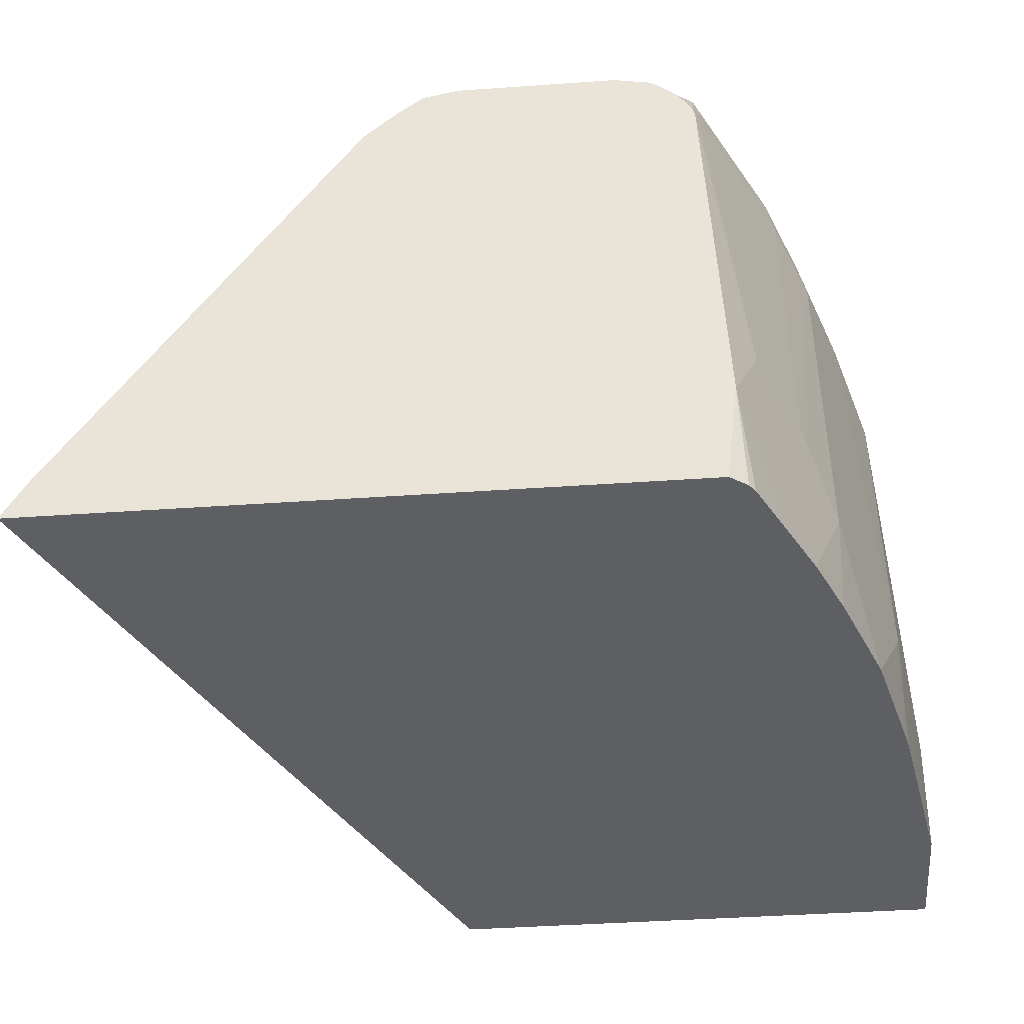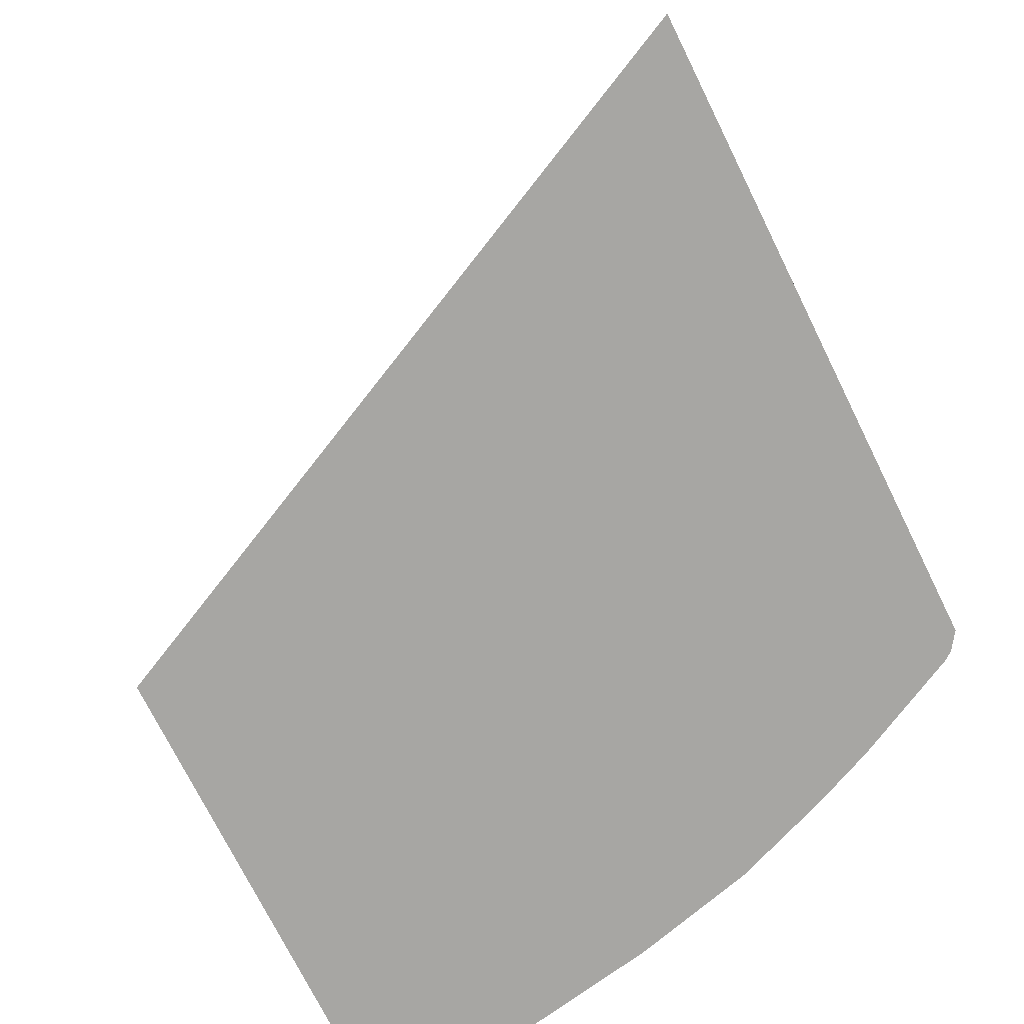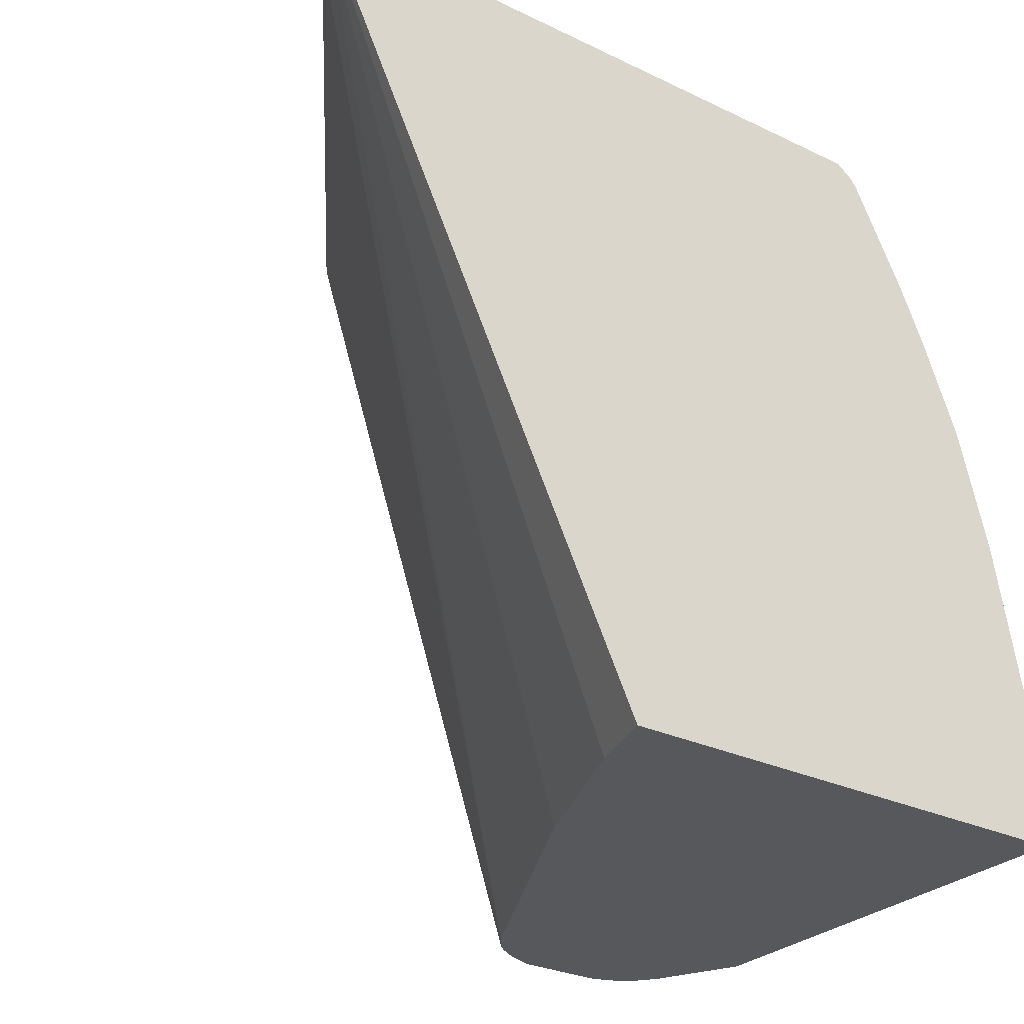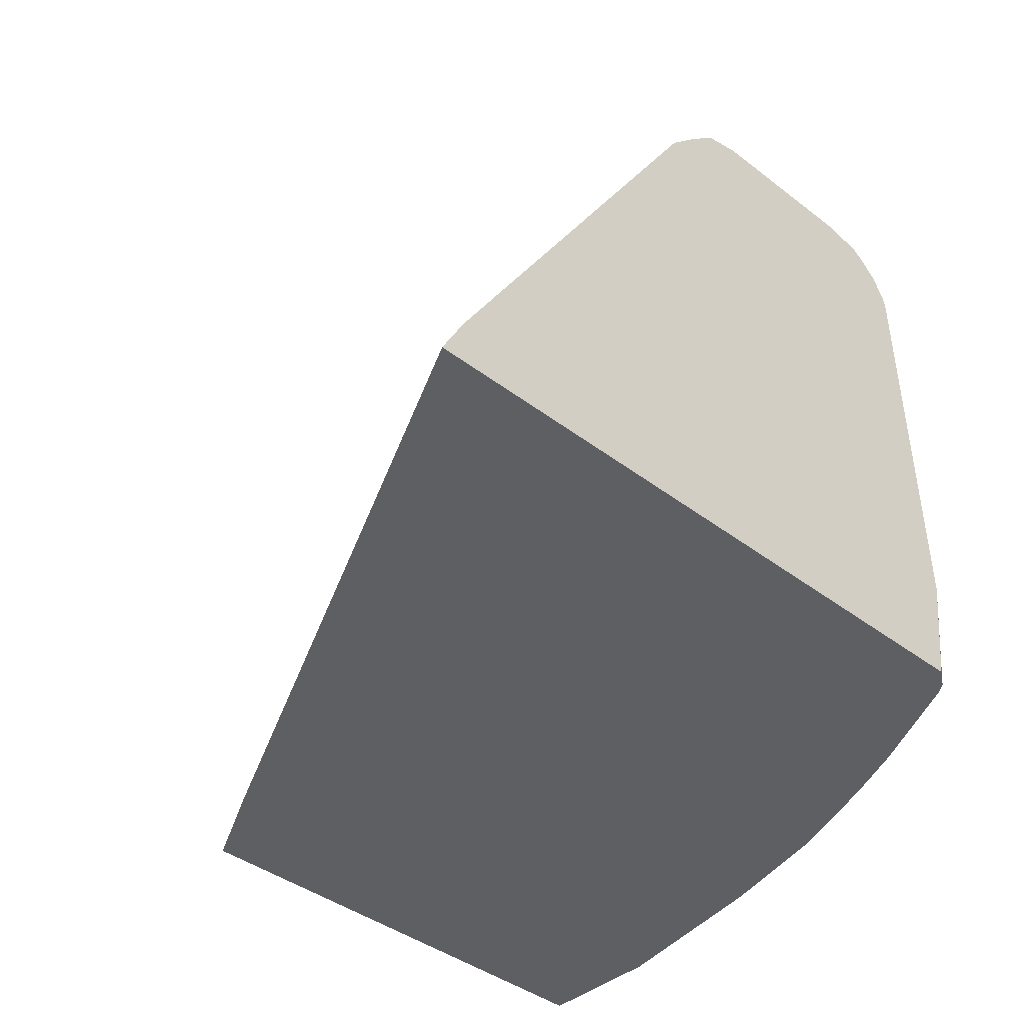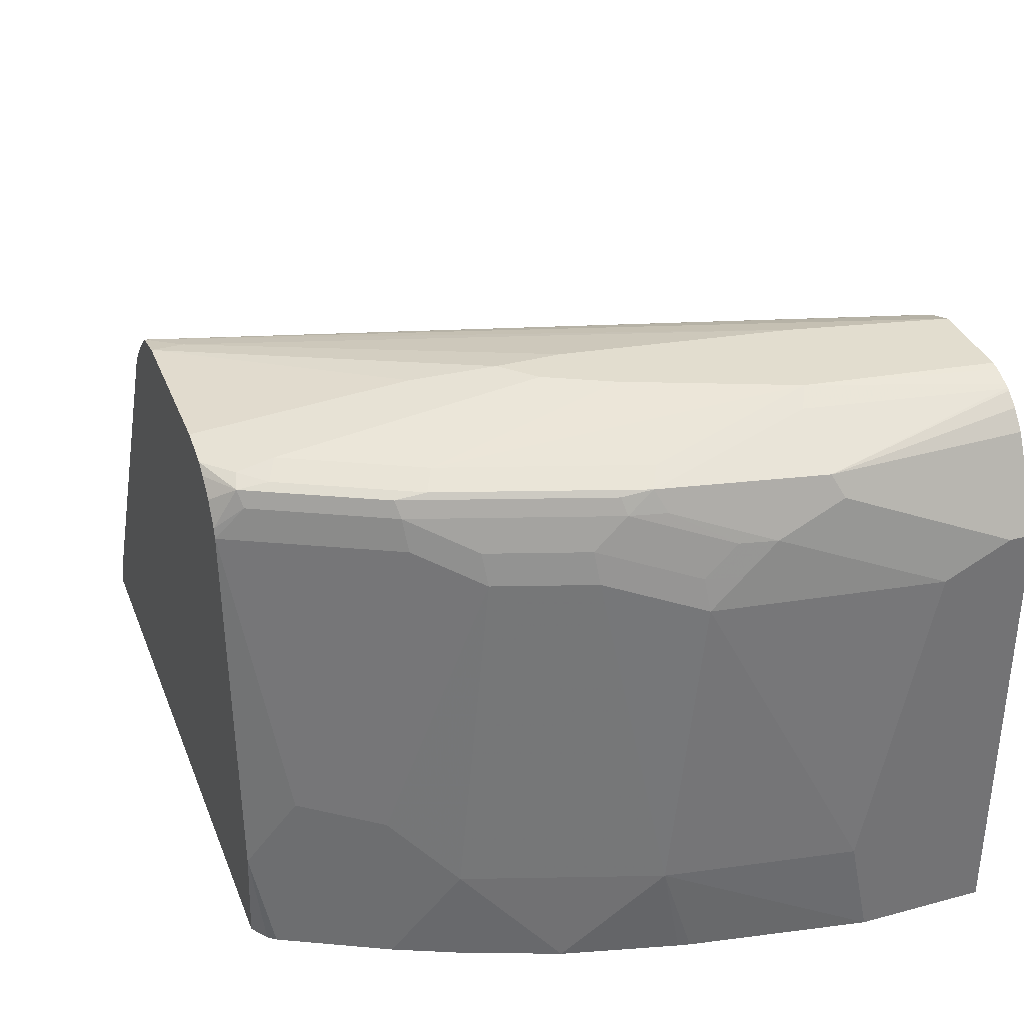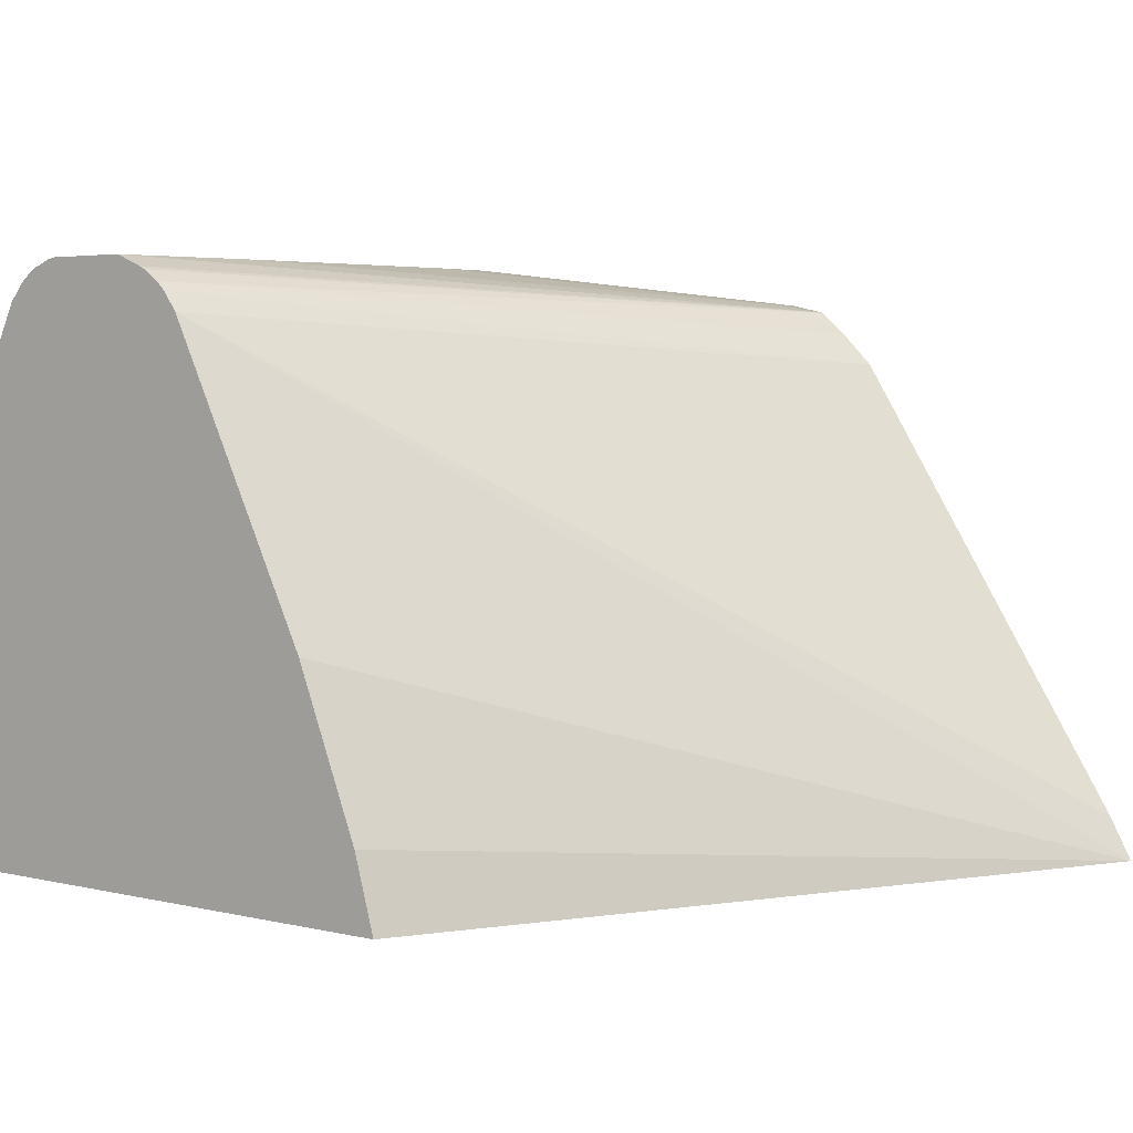
<metadata>
{"format":"obj","ext":"obj","renderer":"f3d","projection":"perspective","resolution":1024,"background":"white","views":[{"elev":-41.2,"azim":4.9,"up":"+Y"},{"elev":-74.2,"azim":-63.6,"up":"+Y"},{"elev":-28.7,"azim":-35.6,"up":"+Z"},{"elev":-40.0,"azim":-43.6,"up":"+Y"},{"elev":34.8,"azim":70.2,"up":"+Y"},{"elev":3.9,"azim":-141.9,"up":"+Y"}]}
</metadata>
<code>
v 0.8948 0.3891 0.005075
v 0.8948 0.3891 0.01948
v 0.8948 0.1104 0.005075
v 0.8754 0.428 0.005075
v 0.8948 0.3696 0.05836
v 0.8754 0.428 0.1168
v 0.8948 0.1104 0.08414
v 0.5902 0.1104 0.005075
v 0.8682 0.4423 0.005075
v 0.8948 0.1751 0.09729
v 0.8754 0.4085 0.1556
v 0.8754 0.3891 0.1751
v 0.8754 0.3696 0.1946
v 0.8689 0.4409 0.1232
v 0.8559 0.428 0.214
v 0.8754 0.1751 0.214
v 0.8754 0.1104 0.1946
v 0.38 0.1104 0.447
v 0.6031 0.1556 0.005075
v 0.8592 0.4531 0.005075
v 0.8705 0.4085 0.1775
v 0.8705 0.3891 0.197
v 0.8559 0.3891 0.2529
v 0.8494 0.4409 0.2205
v 0.8508 0.4597 0.005075
v 0.8494 0.4604 0.006503
v 0.83 0.4604 0.1232
v 0.8511 0.428 0.2358
v 0.8559 0.1104 0.2723
v 0.8738 0.1104 0.2017
v 0.8365 0.1751 0.3307
v 0.3939 0.1362 0.447
v 0.7327 0.4344 0.005075
v 0.731 0.431 0.005075
v 0.7262 0.4215 0.005075
v 0.6484 0.2659 0.005075
v 0.6419 0.2529 0.005075
v 0.7703 0.1104 0.447
v 0.8511 0.4085 0.2553
v 0.8365 0.3891 0.3112
v 0.8462 0.4377 0.2383
v 0.8365 0.4474 0.214
v 0.8105 0.4409 0.3372
v 0.8494 0.4604 0.005075
v 0.8466 0.4618 0.005075
v 0.817 0.4669 0.1168
v 0.8316 0.428 0.2942
v 0.8332 0.1104 0.3323
v 0.817 0.214 0.3696
v 0.7976 0.1751 0.4085
v 0.7976 0.1104 0.4085
v 0.8149 0.1104 0.3738
v 0.817 0.1104 0.3696
v 0.5637 0.4071 0.447
v 0.7411 0.4458 0.005075
v 0.5649 0.409 0.447
v 0.7809 0.1104 0.4394
v 0.7783 0.1751 0.447
v 0.8316 0.4085 0.3136
v 0.8121 0.428 0.3526
v 0.817 0.4085 0.3502
v 0.8073 0.4377 0.355
v 0.7976 0.4474 0.3307
v 0.7716 0.4409 0.415
v 0.7878 0.4377 0.3939
v 0.8365 0.4657 0.005075
v 0.8314 0.4669 0.005075
v 0.7781 0.4669 0.214
v 0.7927 0.2237 0.4182
v 0.7846 0.1104 0.4345
v 0.7466 0.4511 0.005075
v 0.5834 0.4275 0.447
v 0.5843 0.4284 0.447
v 0.7686 0.4085 0.447
v 0.7732 0.428 0.4304
v 0.7781 0.4085 0.428
v 0.7587 0.4474 0.4085
v 0.7587 0.4426 0.4304
v 0.7684 0.4377 0.4328
v 0.7781 0.4669 0.005075
v 0.7587 0.4669 0.2529
v 0.7716 0.4085 0.4409
v 0.757 0.4581 0.005075
v 0.6005 0.4423 0.447
v 0.7671 0.4145 0.447
v 0.7392 0.4474 0.428
v 0.7202 0.4474 0.447
v 0.7421 0.4426 0.447
v 0.7489 0.4377 0.447
v 0.759 0.4283 0.447
v 0.7603 0.4598 0.005075
v 0.6012 0.4427 0.447
v 0.7587 0.4669 0.09729
v 0.7392 0.4669 0.2723
v 0.6009 0.4425 0.447
v 0.7295 0.462 0.321
v 0.6225 0.4474 0.447
v 0.6225 0.4474 0.428
v 0.7392 0.4669 0.2334
f 43 64 65
f 40 61 49
f 40 60 61
f 41 60 47
f 42 46 63
f 43 63 77
f 43 77 64
f 41 62 60
f 43 65 62
f 46 94 81
f 46 66 67
f 46 67 80
f 46 80 93
f 46 93 99
f 46 99 94
f 46 81 68
f 46 68 63
f 40 59 60
f 49 69 50
f 49 61 69
f 45 66 46
f 39 60 59
f 26 45 46
f 38 57 58
f 24 46 42
f 50 69 58
f 24 42 63
f 24 63 43
f 24 43 62
f 24 62 41
f 25 44 26
f 26 44 45
f 26 46 27
f 28 41 47
f 28 47 39
f 29 31 48
f 31 40 49
f 31 49 50
f 31 50 51
f 31 51 52
f 31 52 53
f 31 53 48
f 32 54 33
f 33 54 56
f 33 56 55
f 39 47 60
f 50 58 51
f 80 91 92
f 55 56 72
f 77 86 78
f 78 86 87
f 78 87 88
f 78 88 79
f 79 88 89
f 79 89 90
f 79 90 85
f 80 92 93
f 83 84 95
f 83 95 91
f 86 94 87
f 87 94 96
f 87 96 97
f 91 95 92
f 92 97 98
f 92 98 93
f 93 98 99
f 94 99 98
f 94 98 97
f 94 97 96
f 24 27 46
f 77 94 86
f 51 58 70
f 77 81 94
f 75 79 85
f 55 72 73
f 55 73 71
f 57 70 58
f 58 69 74
f 60 62 65
f 60 65 75
f 60 75 76
f 60 76 61
f 61 76 69
f 63 68 77
f 64 77 78
f 64 78 79
f 64 79 65
f 65 79 75
f 68 81 77
f 69 76 82
f 69 82 74
f 71 73 84
f 71 84 83
f 74 82 75
f 74 75 85
f 75 82 76
f 24 41 28
f 1 20 9
f 23 39 59
f 2 6 11
f 2 11 5
f 3 7 17
f 3 17 30
f 3 30 29
f 3 29 48
f 3 48 53
f 3 53 52
f 3 52 51
f 1 6 2
f 3 51 70
f 3 57 38
f 3 38 18
f 3 18 8
f 4 9 6
f 5 11 12
f 5 12 13
f 5 13 10
f 6 9 14
f 6 14 24
f 3 70 57
f 1 4 6
f 1 9 4
f 1 25 20
f 23 59 40
f 1 2 5
f 1 5 10
f 1 10 7
f 1 7 3
f 1 3 8
f 1 8 19
f 1 19 37
f 1 37 36
f 1 36 35
f 1 35 34
f 1 34 33
f 1 33 55
f 1 55 71
f 1 71 83
f 1 91 80
f 1 80 67
f 1 67 66
f 1 66 45
f 1 45 44
f 1 44 25
f 6 24 15
f 6 15 11
f 1 83 91
f 7 16 17
f 18 37 19
f 18 38 58
f 18 58 74
f 18 74 85
f 18 85 90
f 18 90 89
f 18 89 88
f 18 88 87
f 18 87 97
f 18 36 37
f 18 97 92
f 18 84 73
f 18 73 72
f 18 72 56
f 18 56 54
f 18 54 32
f 21 28 22
f 22 28 39
f 7 10 16
f 22 39 23
f 18 92 95
f 18 35 36
f 18 95 84
f 12 22 13
f 8 18 19
f 10 13 16
f 11 15 21
f 11 21 22
f 11 22 12
f 9 20 14
f 13 22 23
f 13 23 16
f 14 20 25
f 14 26 27
f 14 25 26
f 15 24 28
f 15 28 21
f 16 29 30
f 16 30 17
f 16 23 40
f 16 40 31
f 16 31 29
f 18 32 33
f 18 33 34
f 14 27 24
f 18 34 35

</code>
